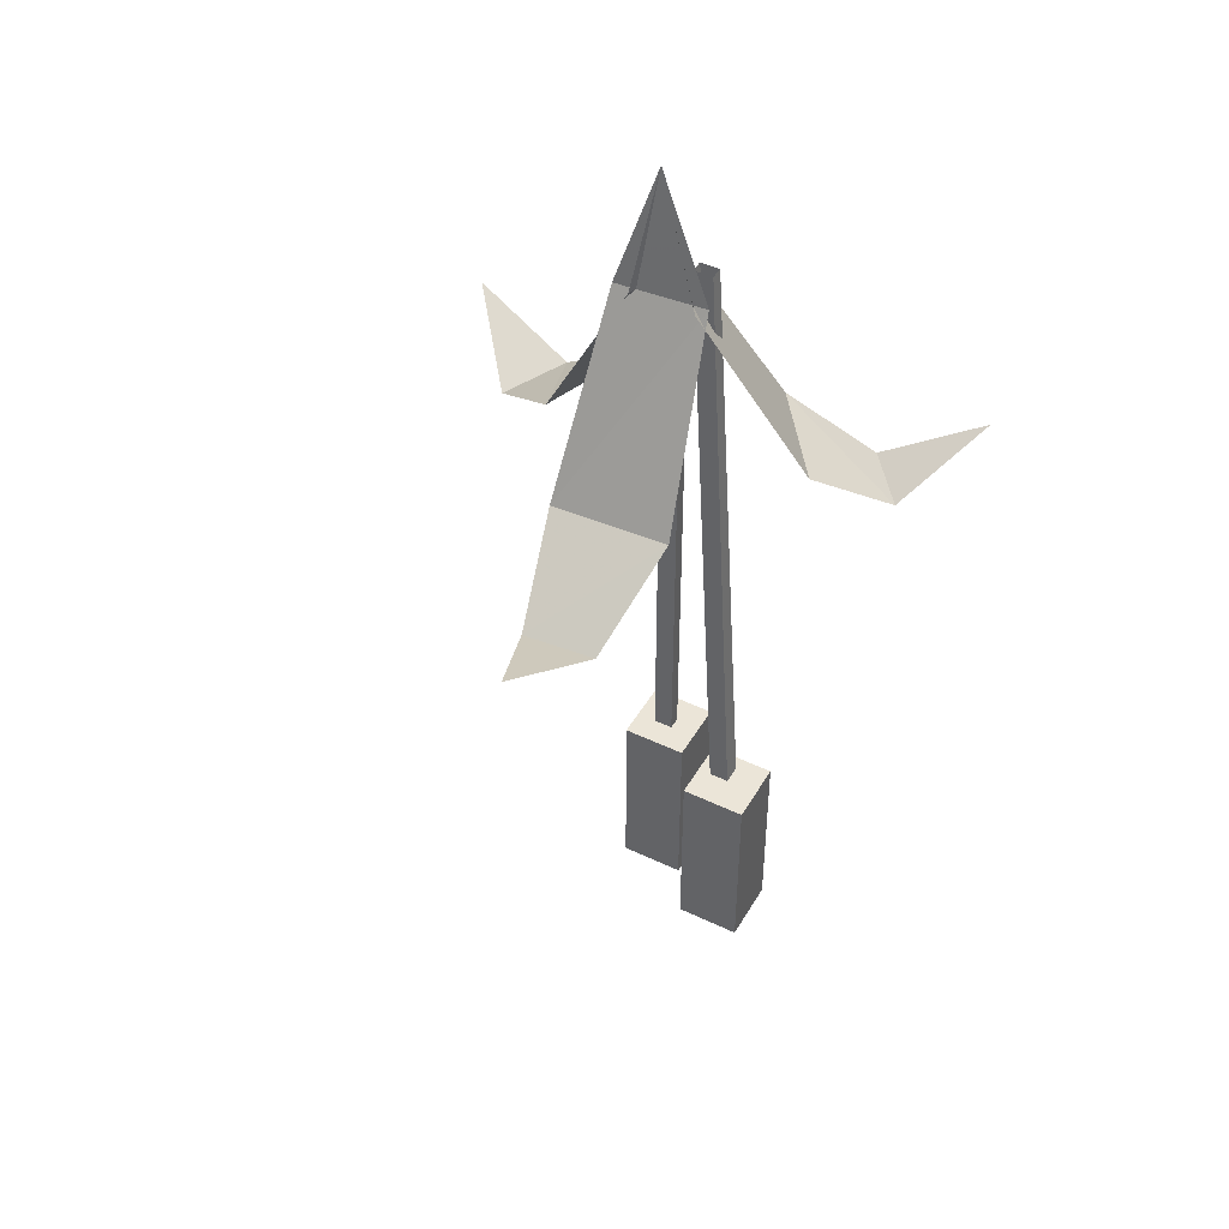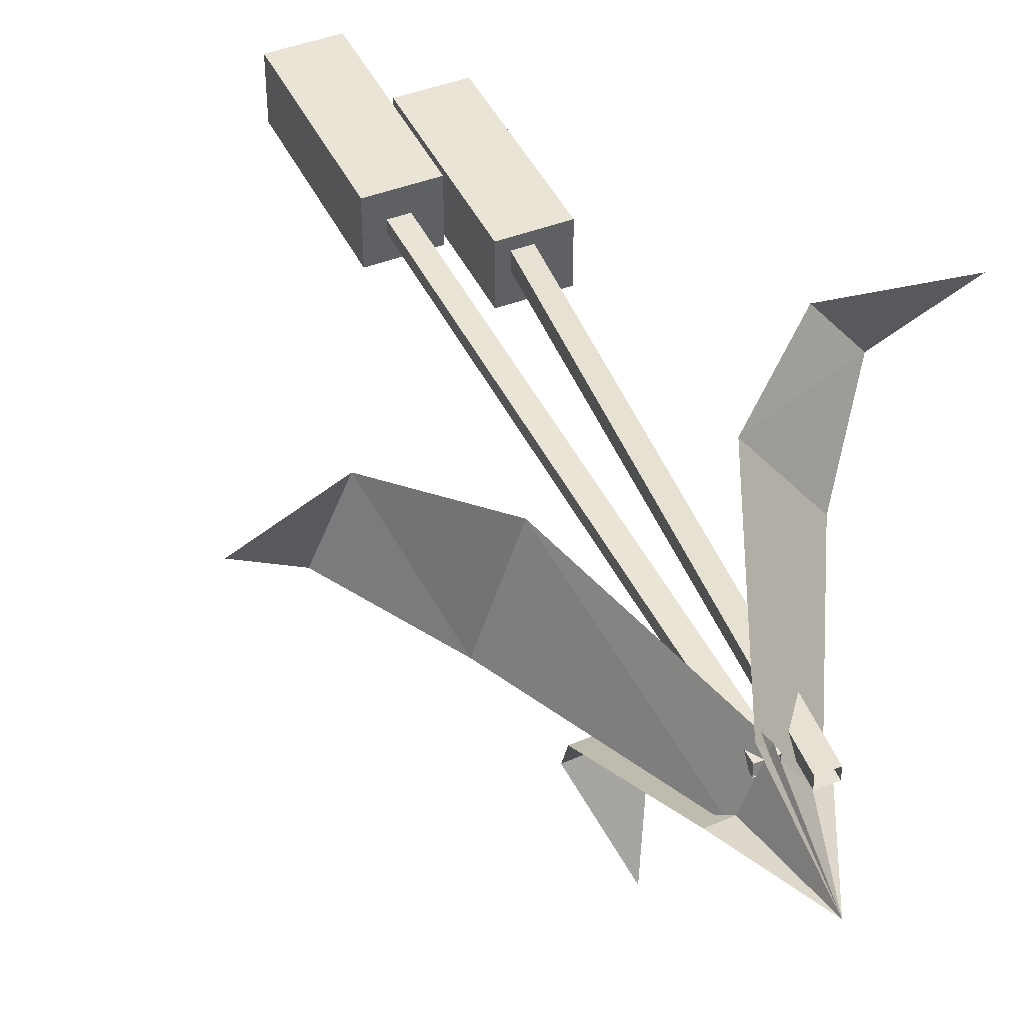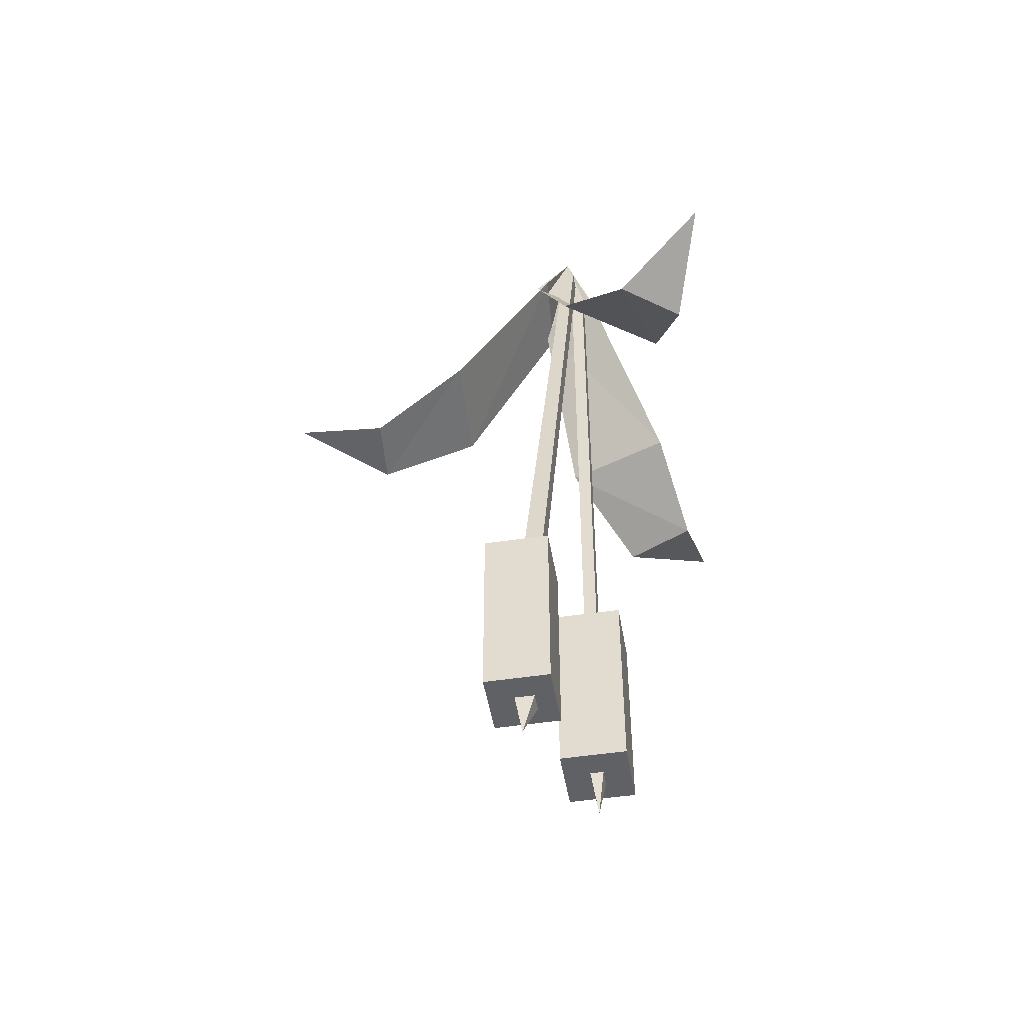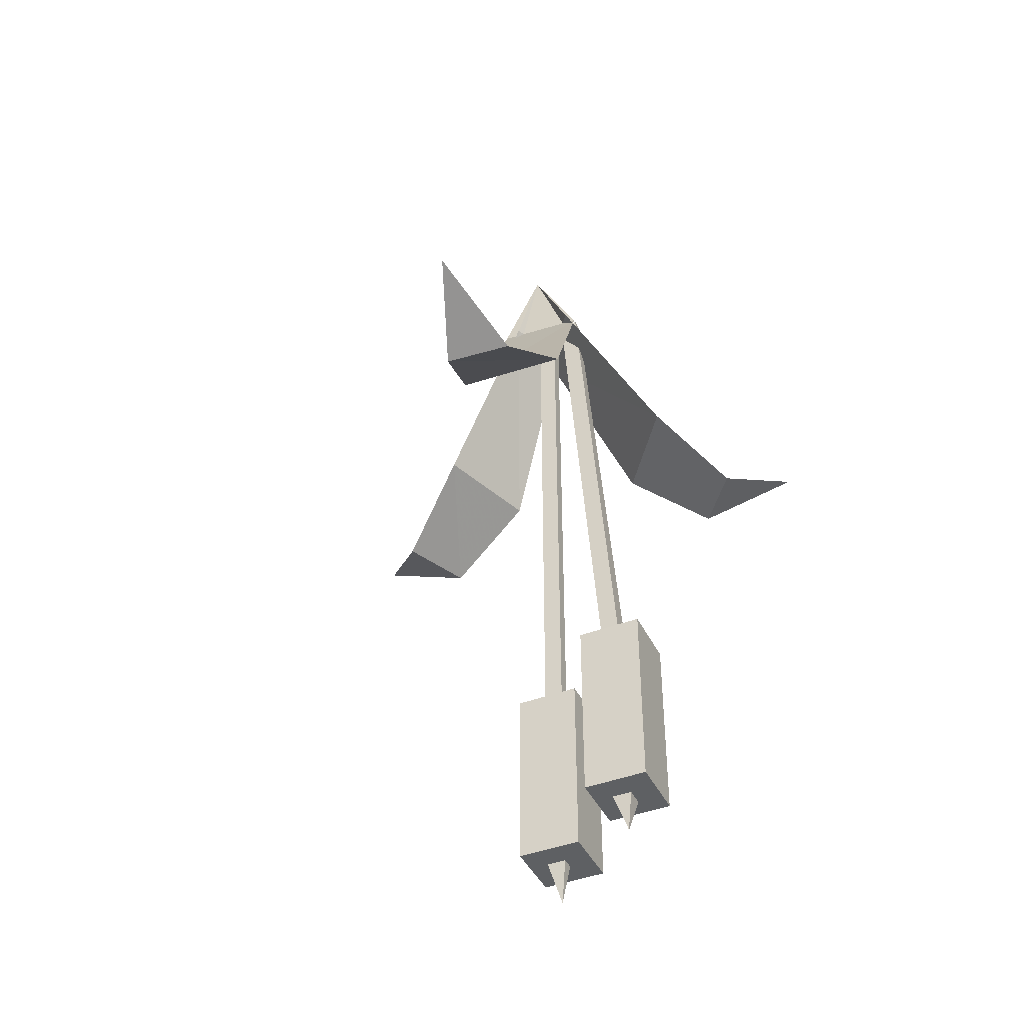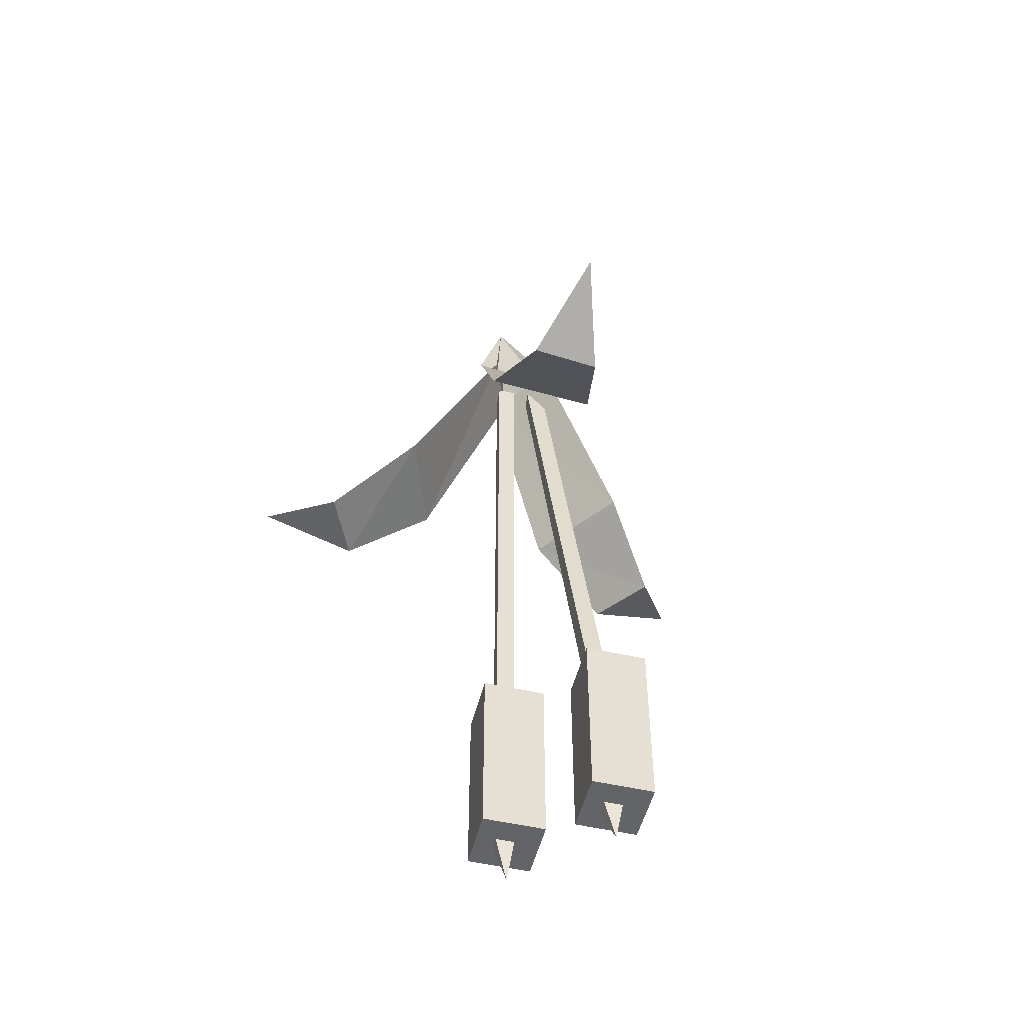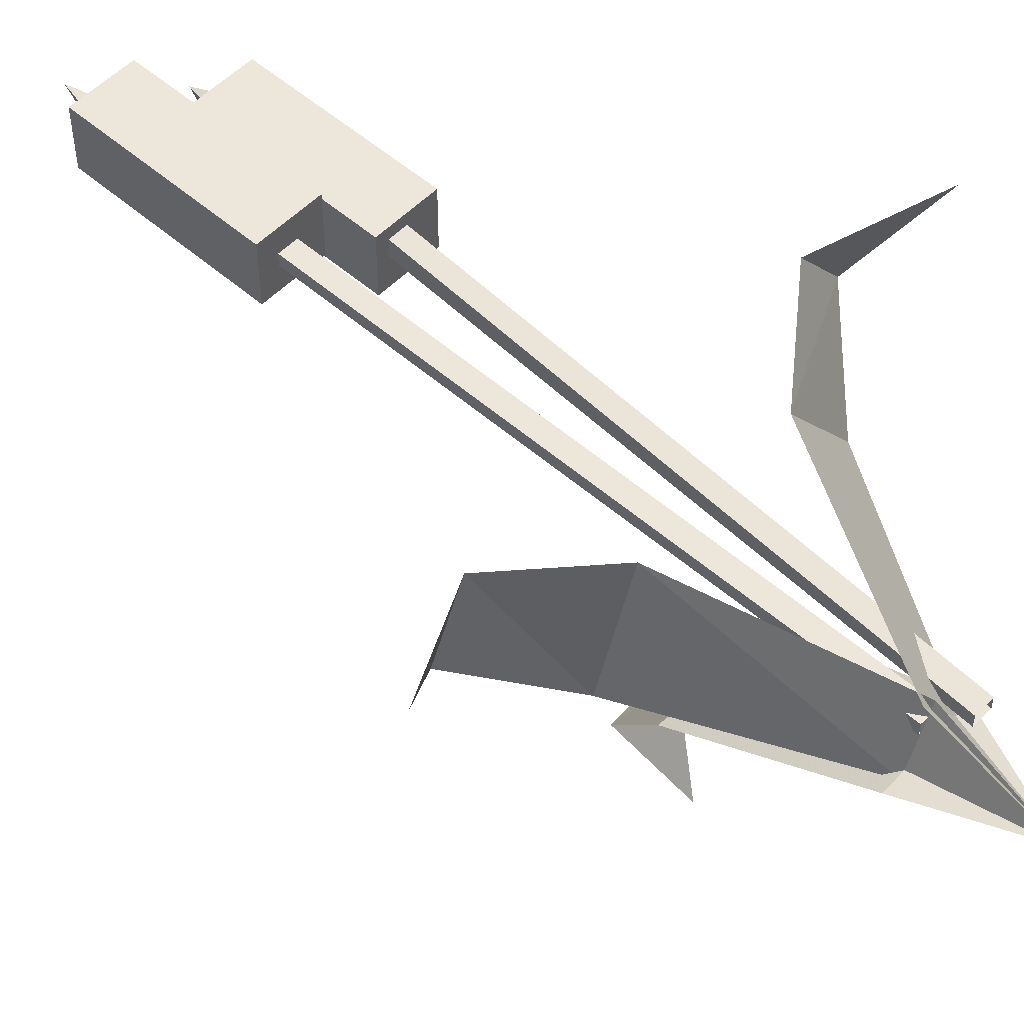
<metadata>
{"format":"obj","ext":"obj","renderer":"f3d","projection":"perspective","resolution":1024,"background":"white","views":[{"elev":45.9,"azim":-151.2,"up":"+Y"},{"elev":43.9,"azim":155.7,"up":"+Z"},{"elev":-48.6,"azim":-80.4,"up":"+Y"},{"elev":-42.6,"azim":-155.4,"up":"+Y"},{"elev":-51.3,"azim":166.0,"up":"+Y"},{"elev":53.5,"azim":132.9,"up":"+Z"}]}
</metadata>
<code>
v -12 -48 -19
v 6 -48 -20
v 2 -58 -35
v -9 -58 -34
v -9 -20 -3
v 5 -20 -4
v -4 -50 -50
v 0 -2 0
v -12 -48 17
v -23 -48 2
v -32 -58 13
v -25 -58 22
v 0 -20 6
v -8 -20 -5
v -40 -50 27
v 17 -48 -2
v 11 -48 15
v 25 -58 18
v 30 -58 7
v 2 -20 -5
v -2 -20 5
v 41 -50 20
v -5 -17 0
v -8 -17 0
v -17 -107 -7
v -14 -107 -7
v -8 -17 2
v -17 -107 -4
v -5 -17 2
v -14 -107 -4
v -7 -110 -3
v -7 -110 7
v -7 -140 7
v -7 -140 -3
v 3 -110 7
v 3 -140 7
v 3 -110 -3
v 3 -140 -3
v 0 -20 1
v -3 -20 1
v -3 -110 1
v 0 -110 1
v -3 -20 3
v -3 -110 3
v 0 -20 3
v 0 -110 3
v -22 -107 -12
v -22 -107 -2
v -22 -137 -2
v -22 -137 -12
v -12 -107 -2
v -12 -137 -2
v -12 -107 -12
v -12 -137 -12
v -18 -137 -8
v -18 -137 -5
v -17 -143 -7
v -15 -137 -5
v -15 -137 -8
v -3 -140 1
v -3 -140 3
v -2 -147 2
v 0 -140 3
v 0 -140 1
f 1 2 3 4
f 5 6 2 1
f 4 3 7
f 8 6 5
f 9 10 11 12
f 13 14 10 9
f 12 11 15
f 8 14 13
f 16 17 18 19
f 20 21 17 16
f 19 18 22
f 8 21 20
f 23 24 25 26
f 24 27 28 25
f 29 23 26 30
f 27 29 30 28
f 31 32 33 34
f 32 35 36 33
f 35 37 38 36
f 37 31 34 38
f 34 33 36 38
f 37 35 32 31
f 39 40 41 42
f 40 43 44 41
f 45 39 42 46
f 43 45 46 44
f 47 48 49 50
f 48 51 52 49
f 51 53 54 52
f 53 47 50 54
f 50 49 52 54
f 53 51 48 47
f 55 56 57
f 56 58 57
f 59 55 57
f 58 59 57
f 60 61 62
f 61 63 62
f 64 60 62
f 63 64 62

</code>
